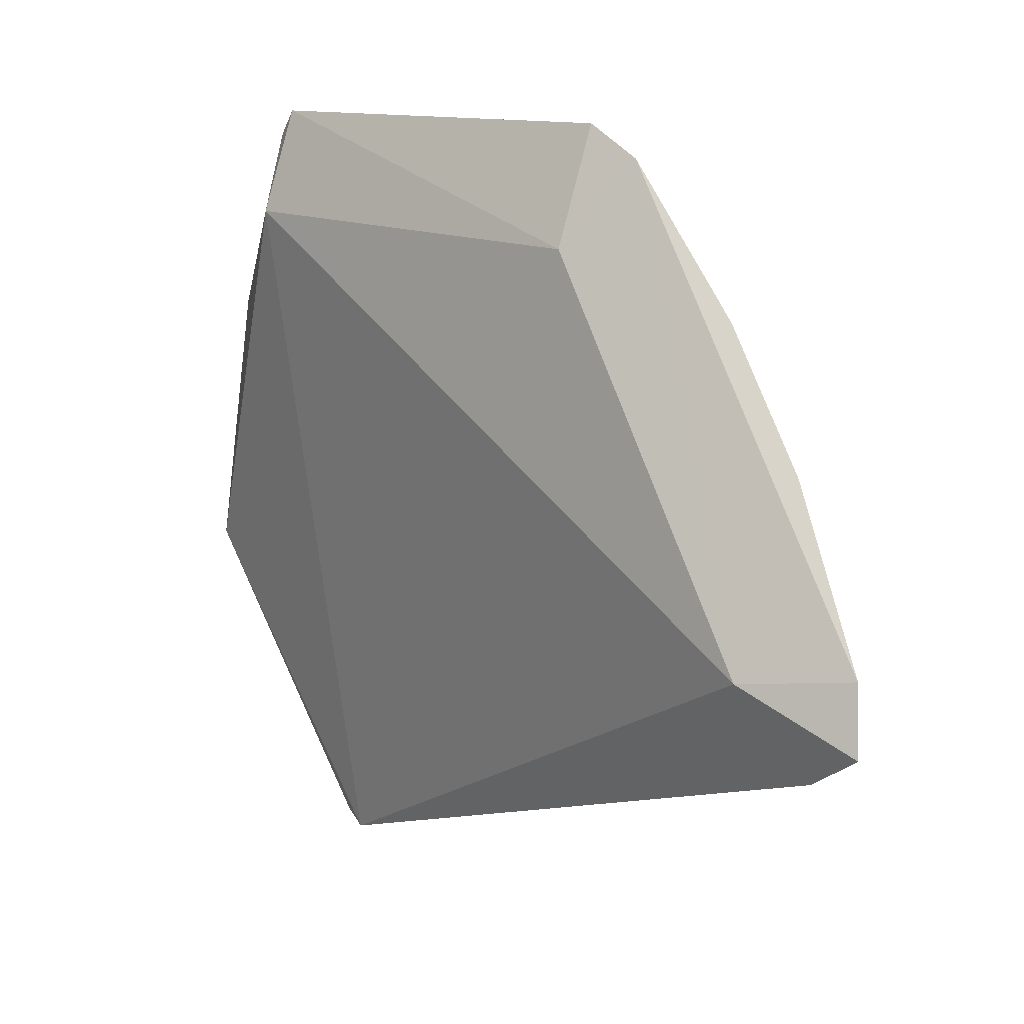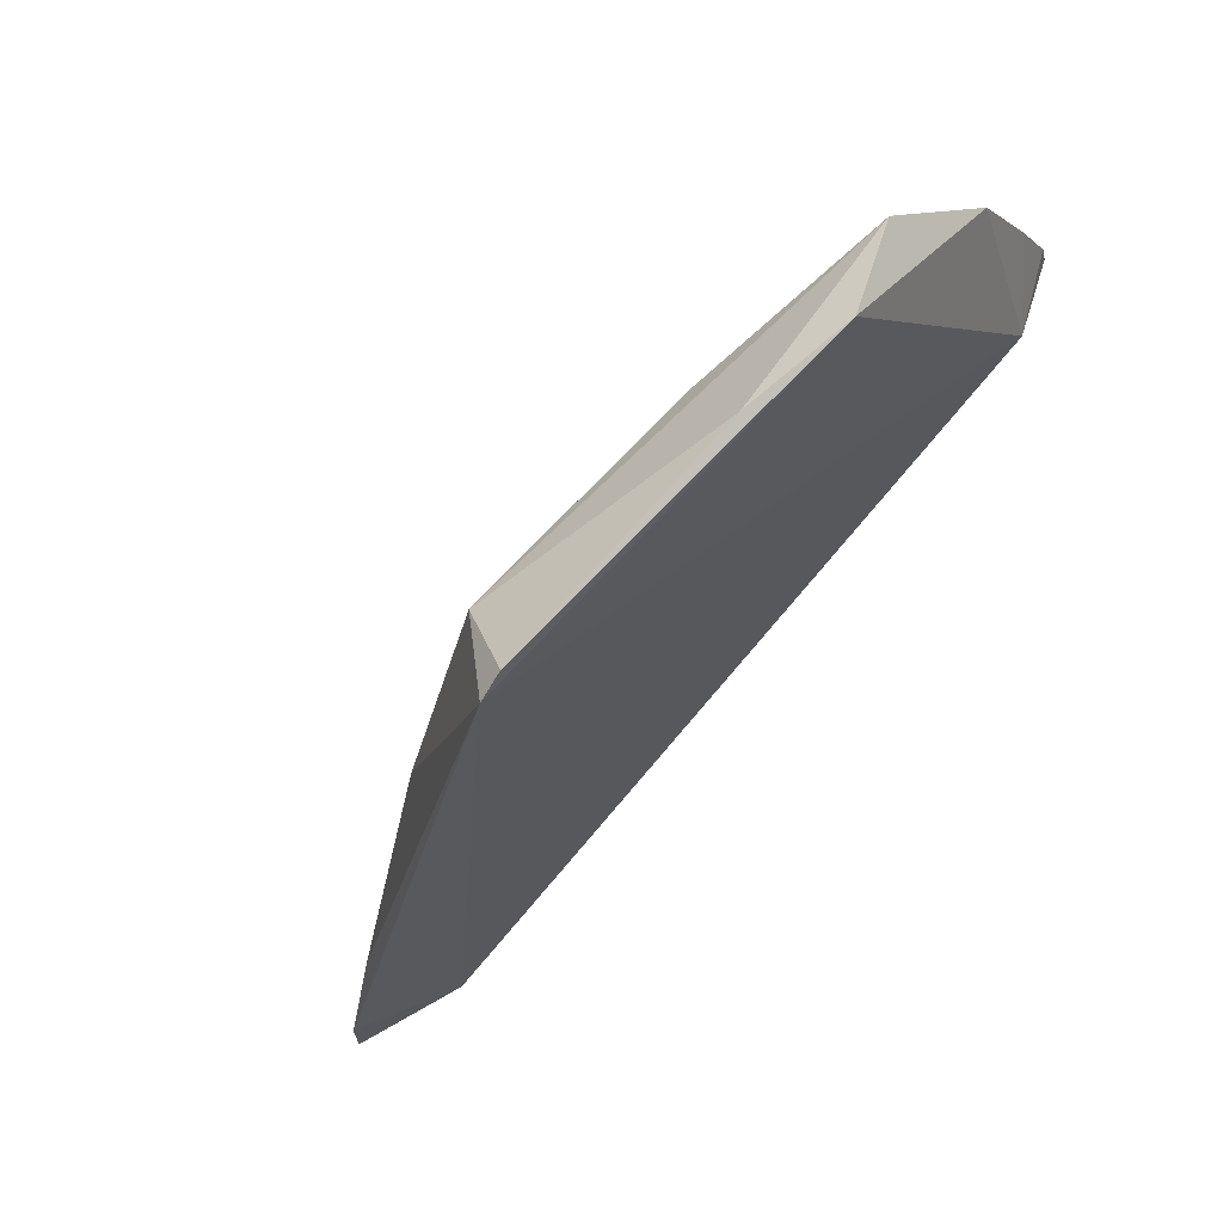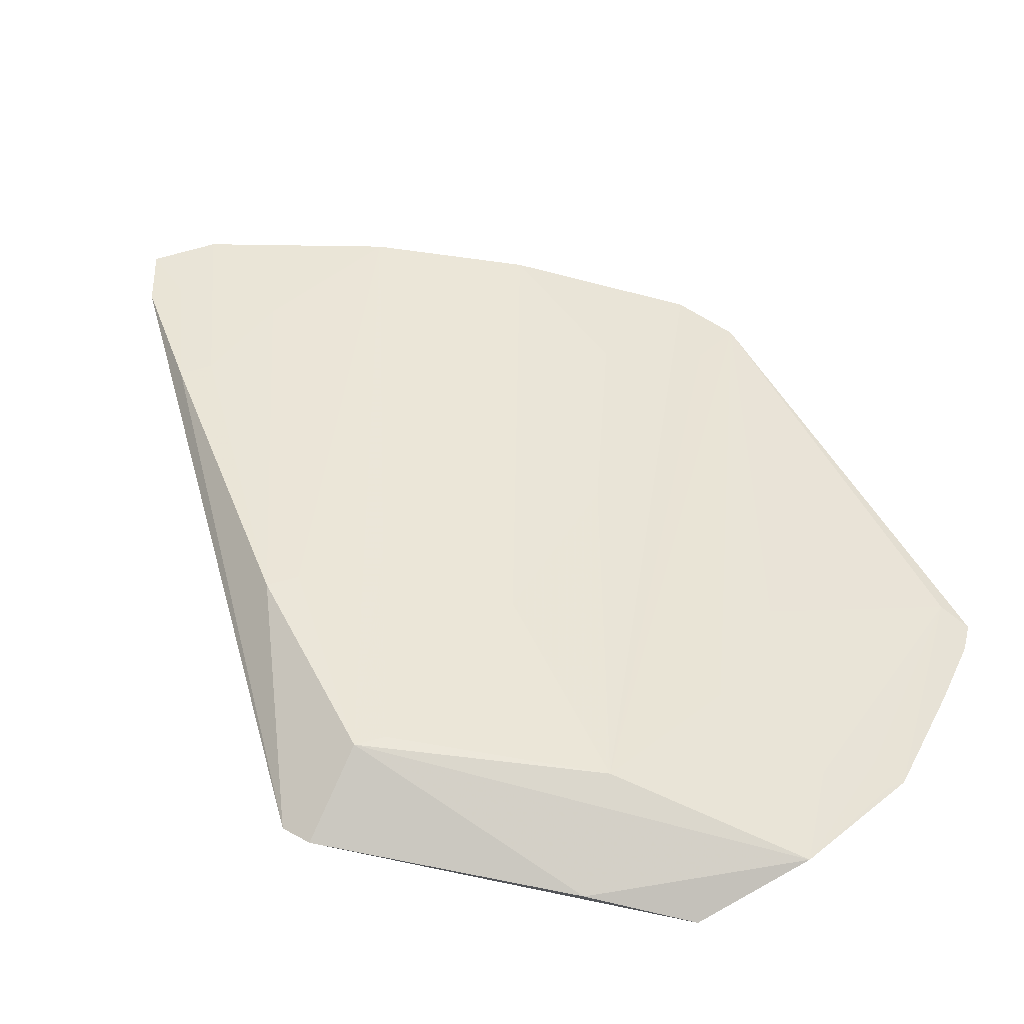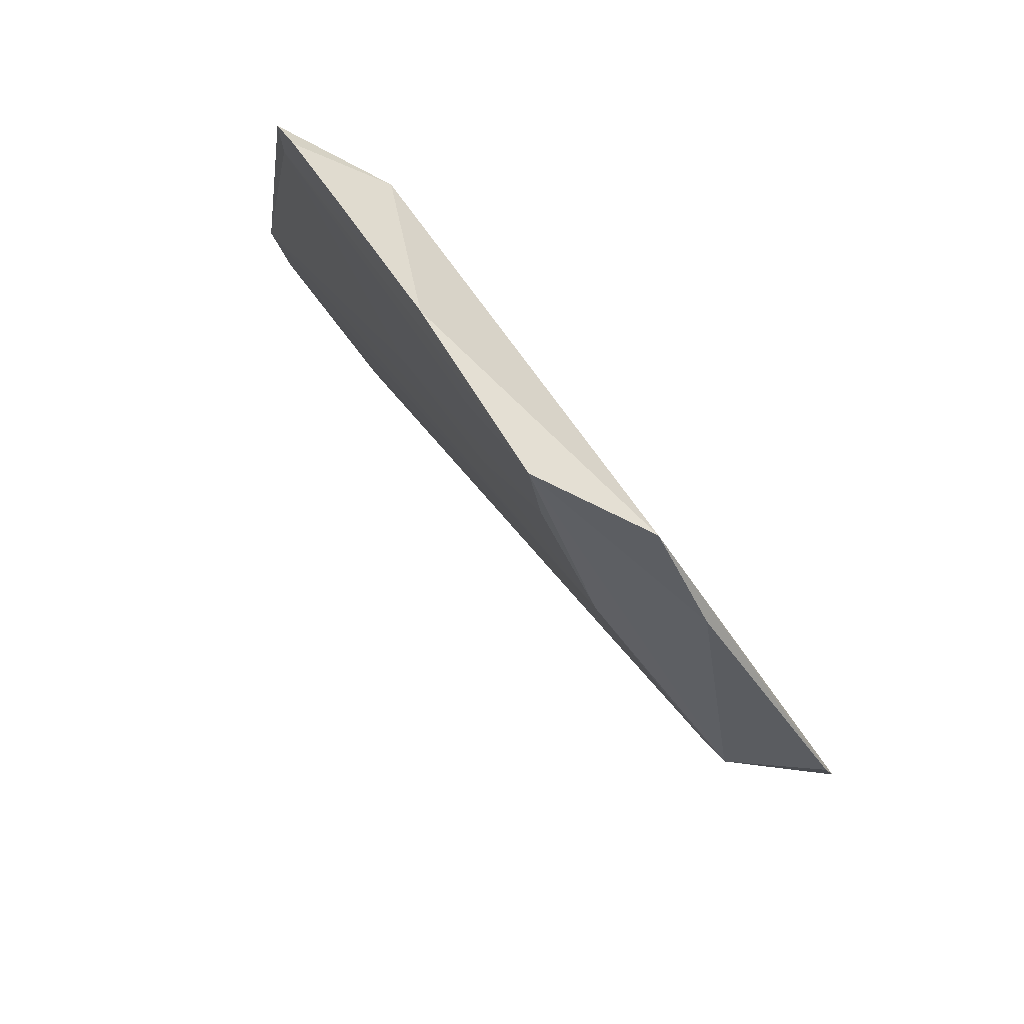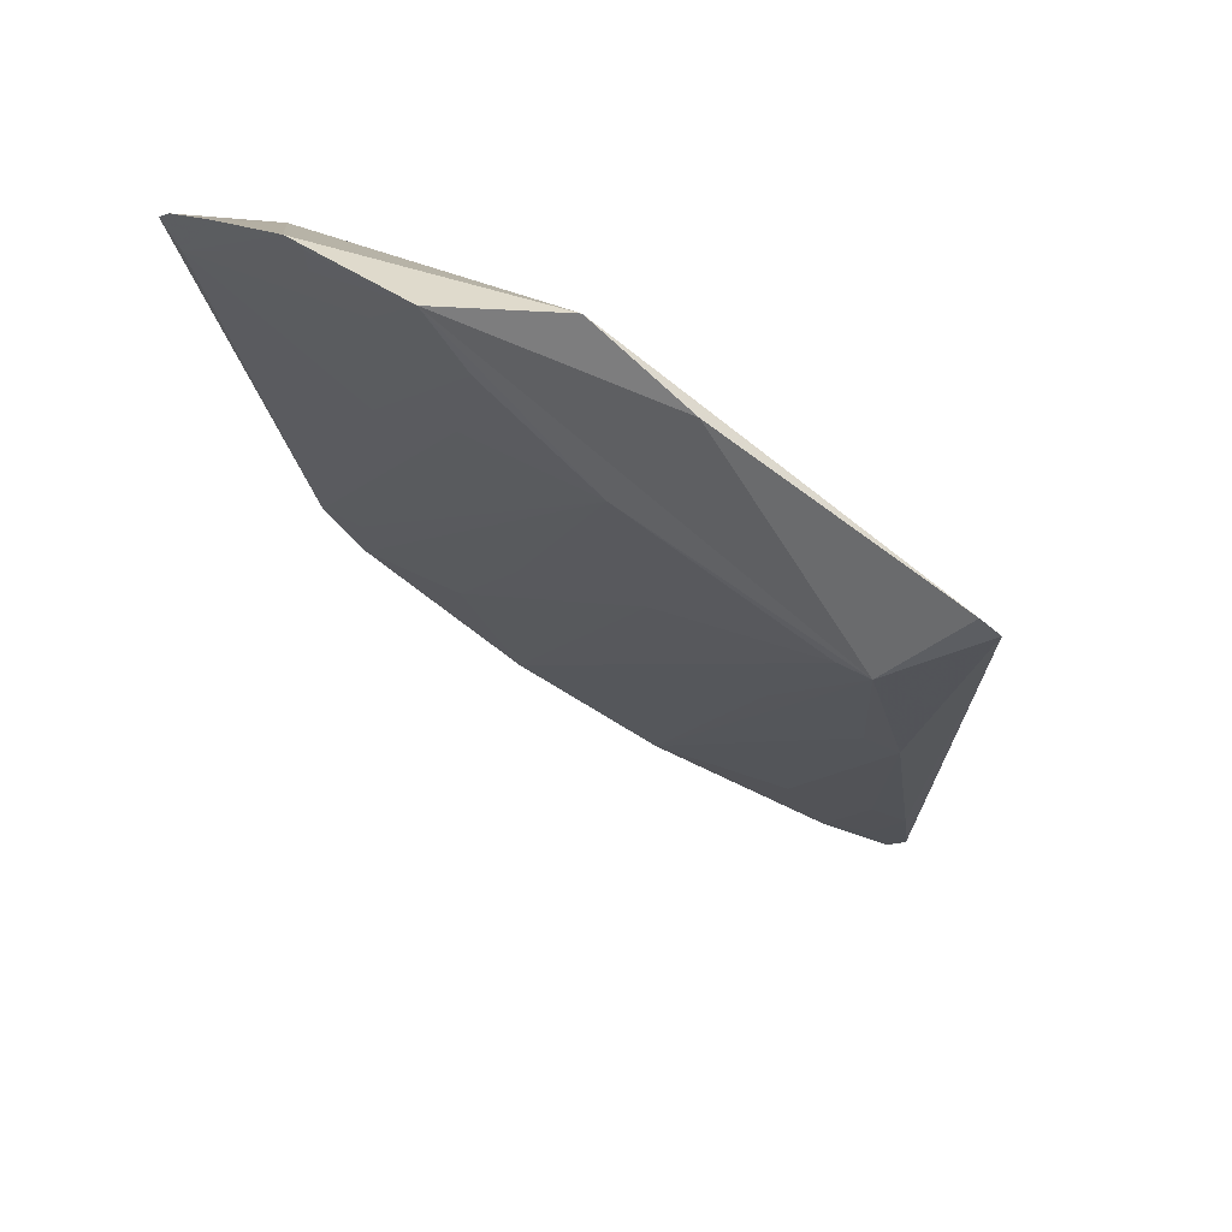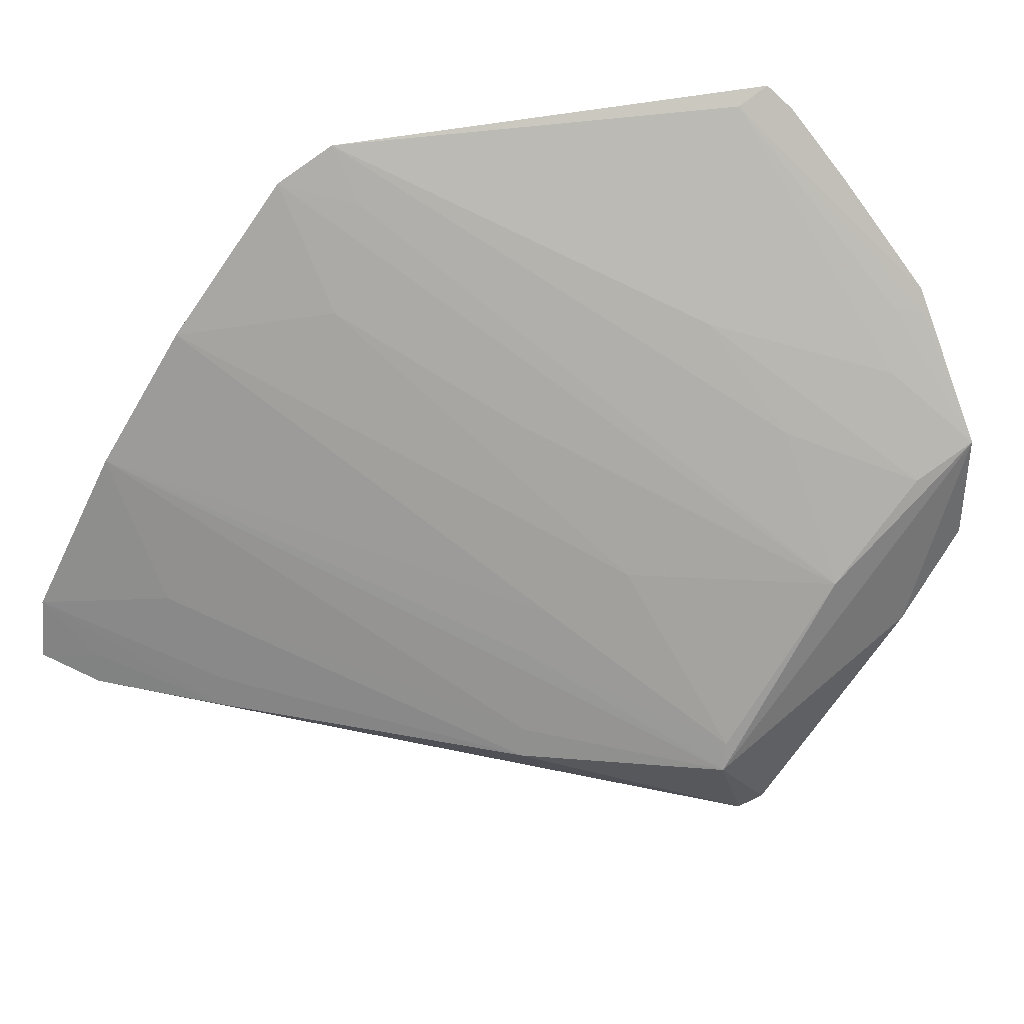
<metadata>
{"format":"obj","ext":"obj","renderer":"f3d","projection":"perspective","resolution":1024,"background":"white","views":[{"elev":68.4,"azim":-154.3,"up":"+Y"},{"elev":-35.6,"azim":25.0,"up":"+Z"},{"elev":-75.1,"azim":-52.4,"up":"+Y"},{"elev":-42.1,"azim":78.2,"up":"+Y"},{"elev":-69.0,"azim":102.2,"up":"+Y"},{"elev":57.6,"azim":-44.1,"up":"+Z"}]}
</metadata>
<code>
v -24.43 -51.33 59.11
v -24.07 -60.45 53.6
v -39.37 -66.36 34.55
v -57.07 -42.99 38.31
v -41.45 -39.8 57.09
v -25.31 -52.56 54.69
v -39.07 -40.59 58.21
v -39.59 -65.27 39.61
v -53.14 -41.53 40.07
v -24.17 -52.54 58.47
v -26.85 -66.72 44.73
v -25.81 -51.07 58.7
v -40.08 -41.54 53.14
v -33.12 -64.97 45.38
v -52.23 -39.66 47.56
v -45.9 -58.88 38.1
v -24.07 -55.58 56.63
v -30.5 -67.11 42.05
v -26.9 -61.67 51.46
v -39.48 -42.6 56.53
v -47.54 -39.66 52.23
v -58.21 -40.59 39.07
v -57.1 -39.8 41.46
v -53.83 -47.73 38.21
v -40.19 -65.75 38.6
v -38.44 -66.87 35.15
v -25.88 -65.62 49.44
v -31.53 -55.25 53.06
v -25.4 -60.16 53.17
v -42.46 -44.09 53.25
v -42.26 -56.82 43.76
v -53.24 -44.09 42.47
v -53.26 -47.33 39.4
v -56.52 -42.61 39.49
v -43.79 -56.82 42.22
v -45.31 -58.44 39.19
v -28.44 -64.95 48.45
v -24.53 -61.07 53
v -39.27 -52.04 49.99
v -31.46 -60.03 49.91
v -39.15 -58.44 45.34
f 9 6 3
f 9 3 4
f 10 6 1
f 11 6 2
f 11 3 6
f 12 1 7
f 13 7 1
f 13 1 6
f 13 6 9
f 13 9 5
f 13 5 7
f 17 2 6
f 17 6 10
f 17 12 2
f 17 10 1
f 17 1 12
f 20 14 7
f 20 7 5
f 20 5 14
f 22 9 4
f 23 5 9
f 23 9 22
f 23 21 5
f 23 15 21
f 24 4 3
f 24 3 16
f 25 16 3
f 25 14 8
f 26 3 11
f 26 11 18
f 26 25 3
f 26 18 25
f 27 18 11
f 27 25 18
f 27 14 25
f 27 11 2
f 28 19 12
f 28 12 7
f 29 12 19
f 29 19 27
f 30 5 21
f 31 21 15
f 32 15 23
f 33 24 16
f 33 23 24
f 33 32 23
f 33 16 32
f 34 24 23
f 34 23 22
f 34 22 4
f 34 4 24
f 35 25 8
f 35 15 25
f 35 31 15
f 35 8 31
f 36 25 15
f 36 16 25
f 36 32 16
f 36 15 32
f 37 27 19
f 37 19 28
f 37 14 27
f 38 29 27
f 38 27 2
f 38 2 12
f 38 12 29
f 39 14 5
f 39 5 30
f 40 37 28
f 40 28 7
f 40 7 14
f 40 14 37
f 41 39 30
f 41 30 21
f 41 21 31
f 41 31 8
f 41 8 14
f 41 14 39

</code>
